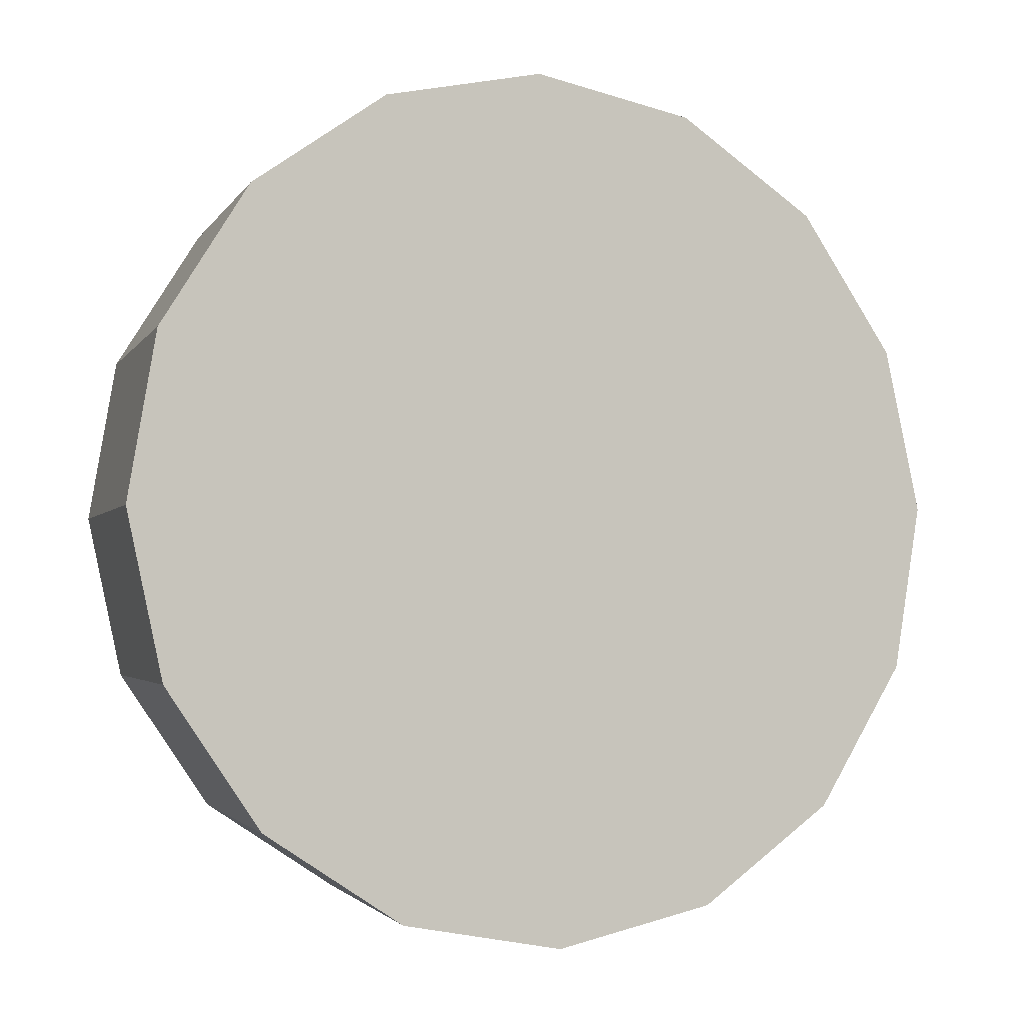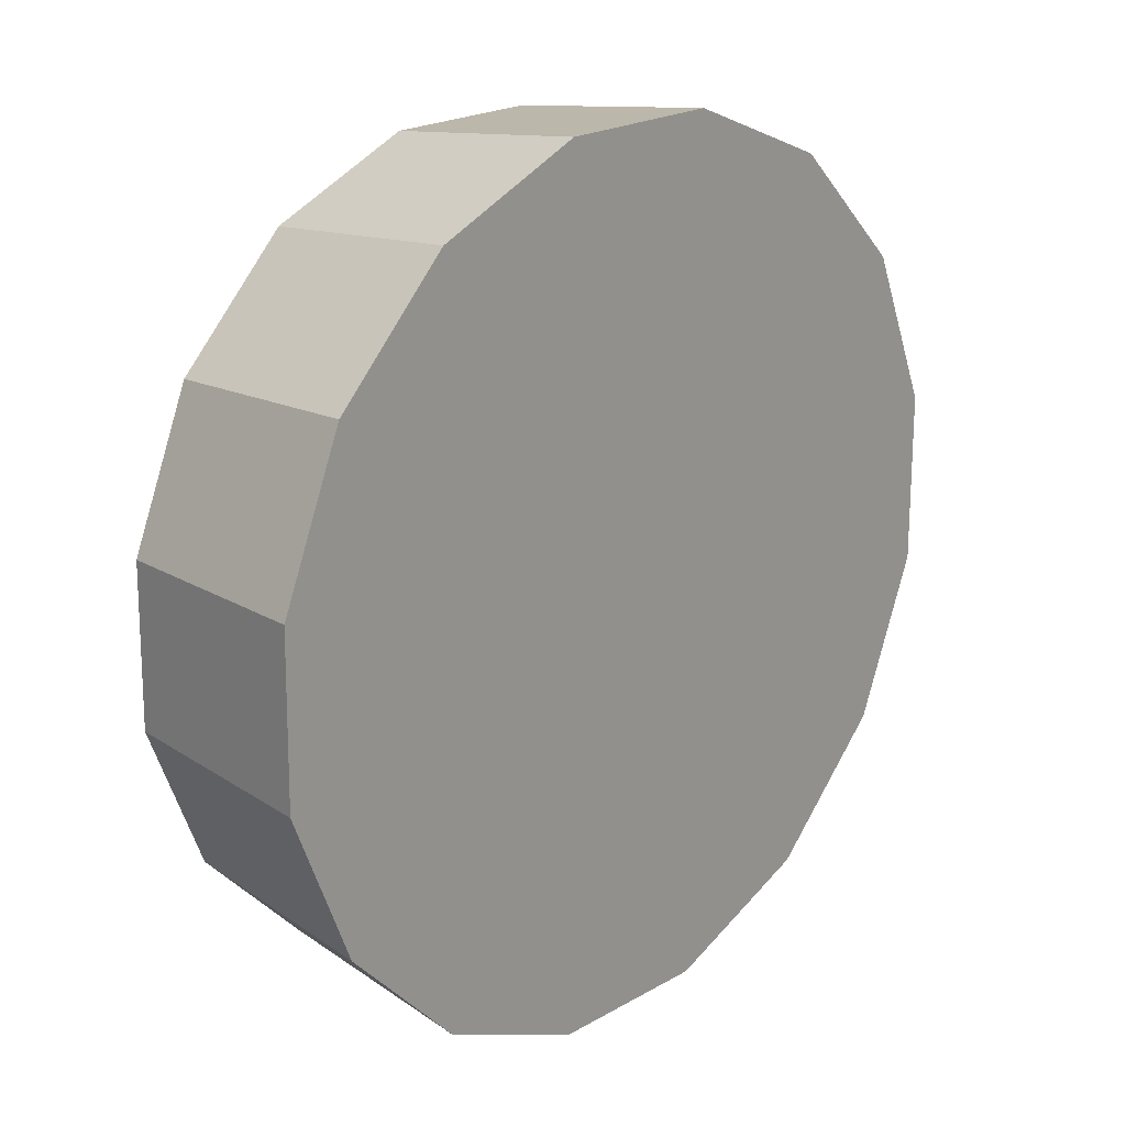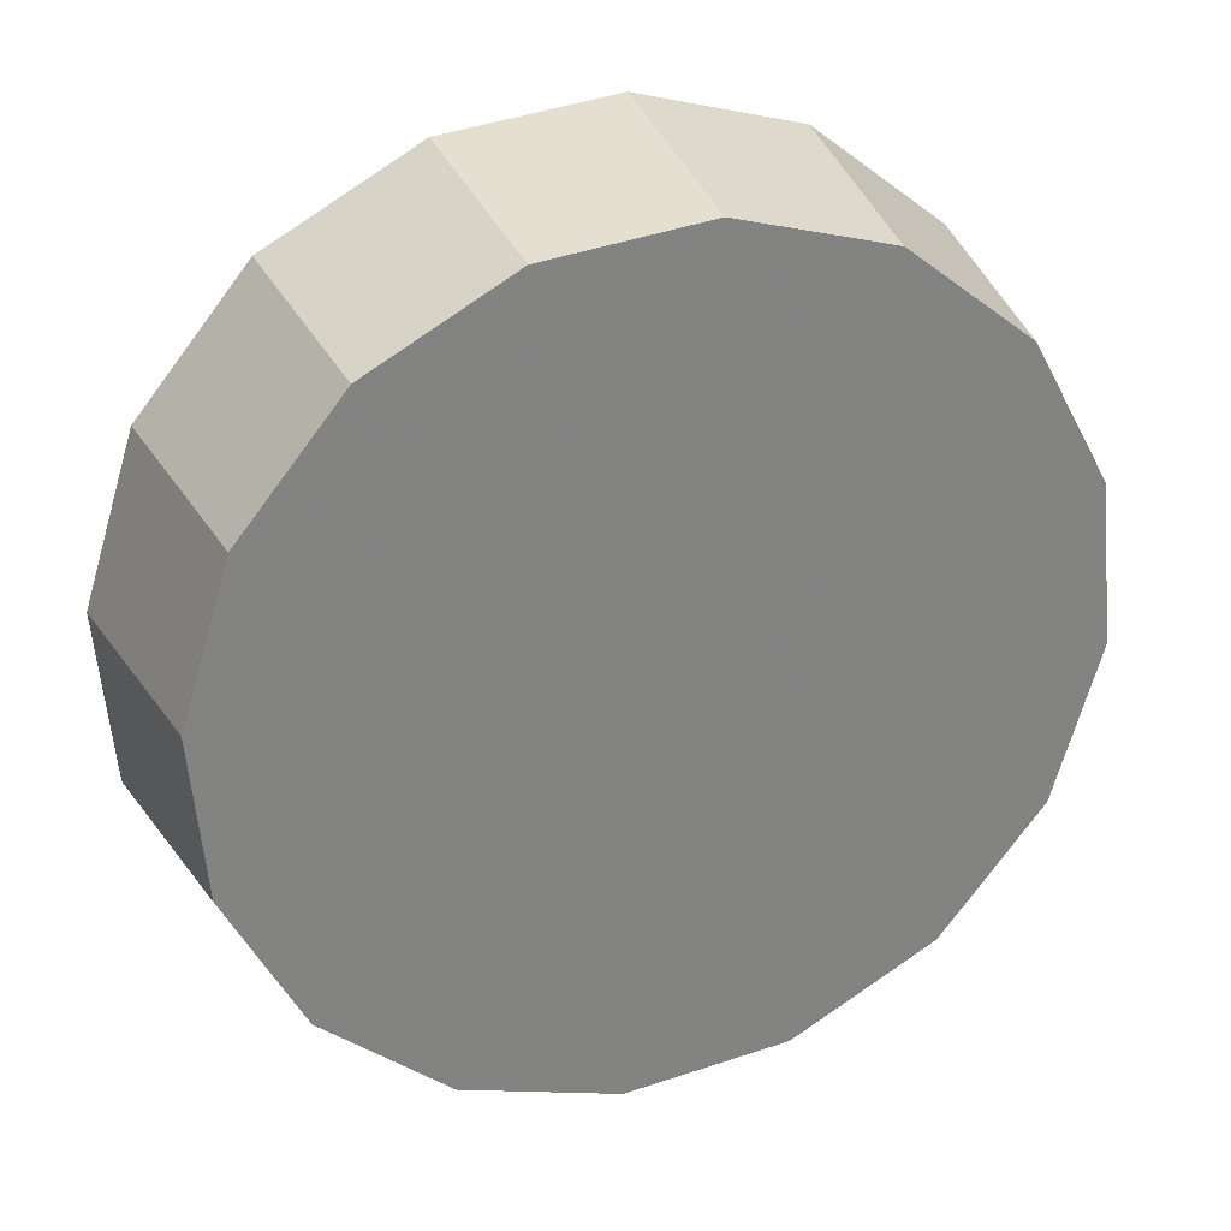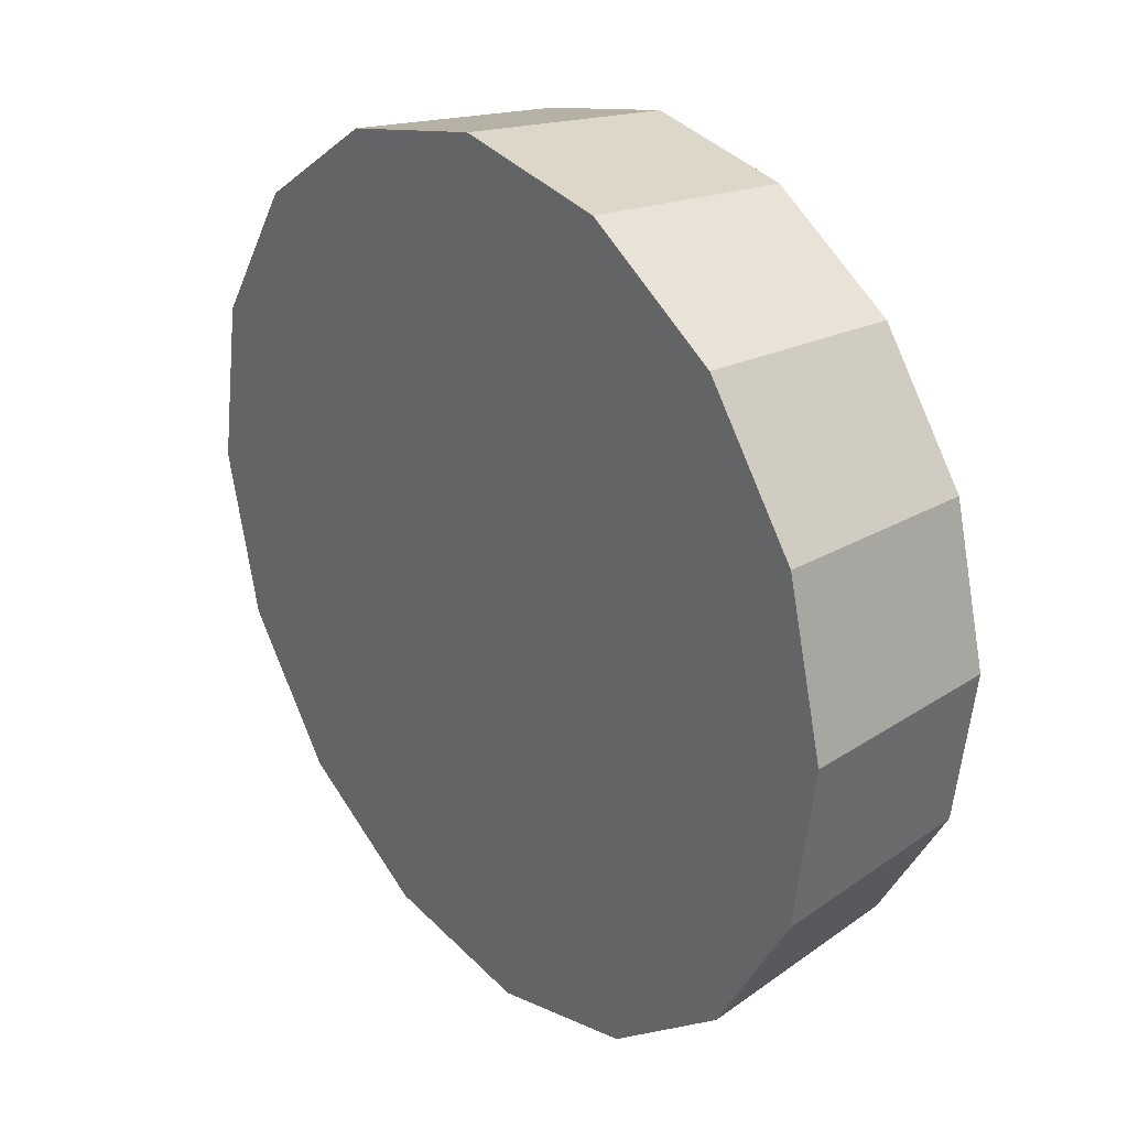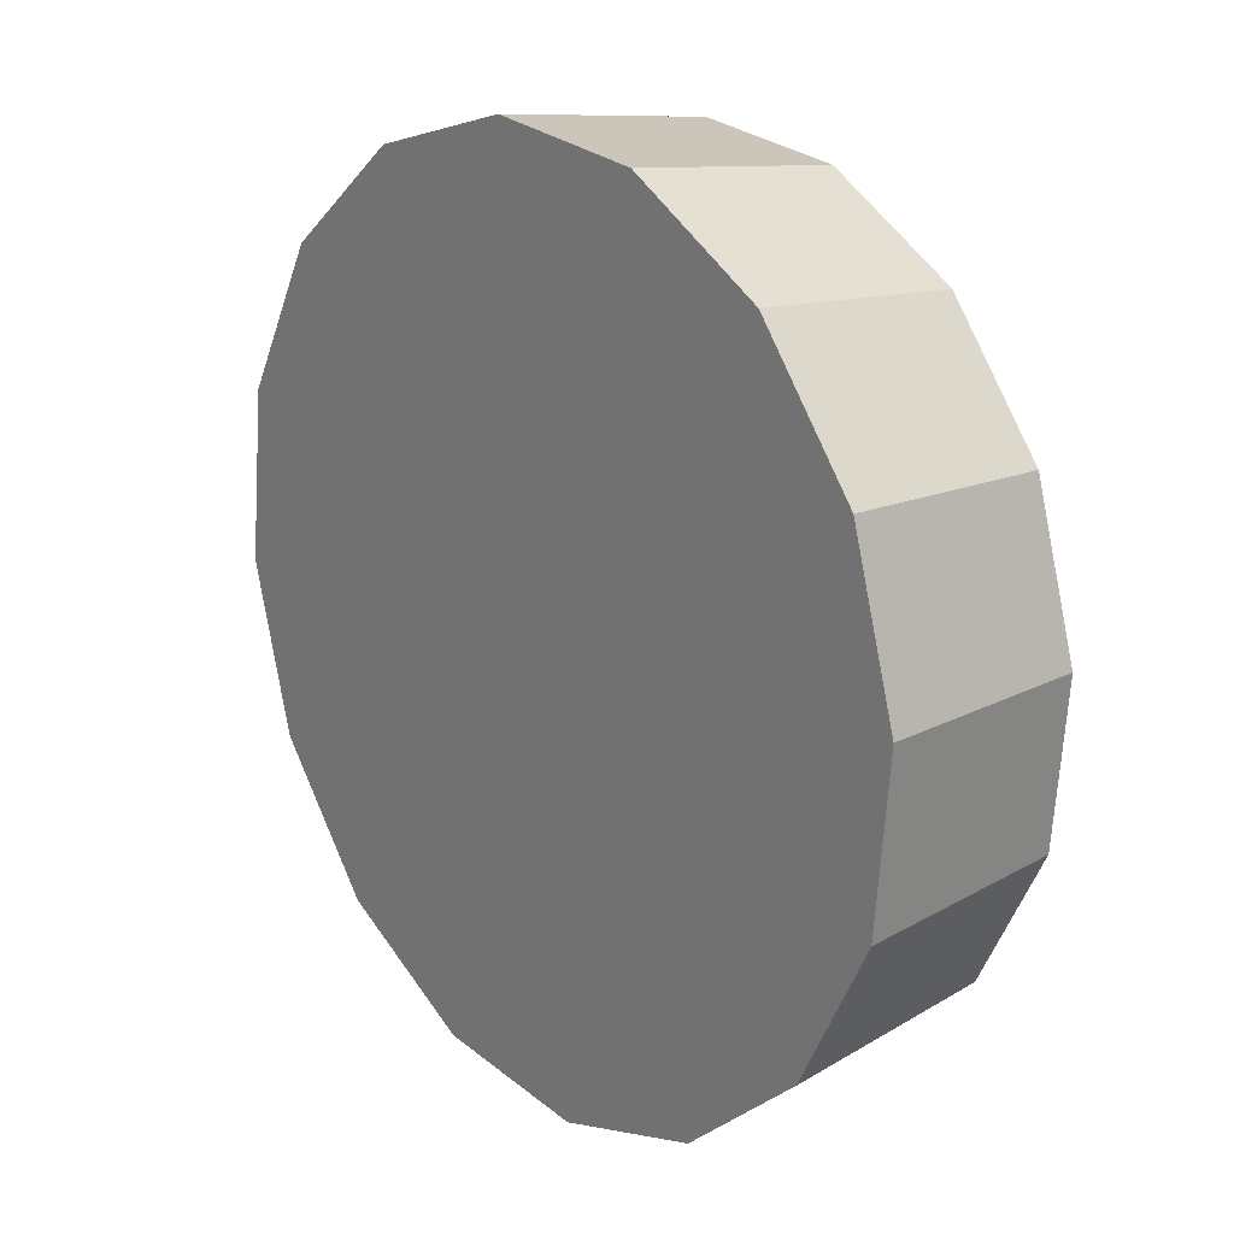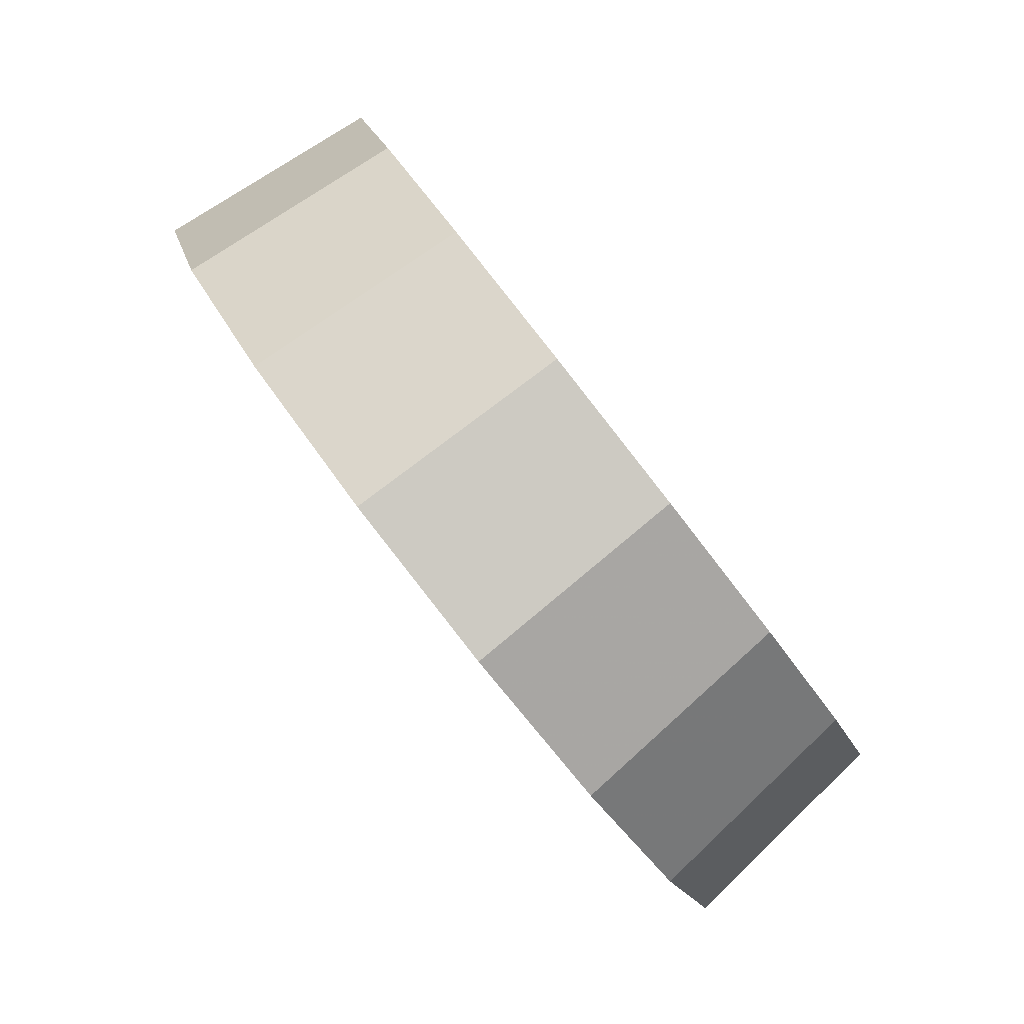
<metadata>
{"format":"obj","ext":"obj","renderer":"f3d","projection":"perspective","resolution":1024,"background":"white","views":[{"elev":-46.1,"azim":-77.4,"up":"+Z"},{"elev":-43.6,"azim":-113.2,"up":"+Z"},{"elev":69.8,"azim":108.6,"up":"+Z"},{"elev":-46.6,"azim":32.8,"up":"+Z"},{"elev":-57.2,"azim":34.5,"up":"+Z"},{"elev":-8.0,"azim":53.5,"up":"+Z"}]}
</metadata>
<code>
v -2.855 -2.289 0.9865
v -2.874 -2.246 0.9634
v -2.906 -2.205 0.9553
v -2.946 -2.173 0.9634
v -2.989 -2.155 0.9865
v -3.028 -2.153 1.021
v -3.058 -2.168 1.062
v -3.072 -2.197 1.102
v -3.07 -2.236 1.137
v -3.052 -2.279 1.16
v -3.02 -2.32 1.168
v -2.98 -2.352 1.16
v -2.937 -2.37 1.137
v -2.897 -2.372 1.102
v -2.868 -2.357 1.062
v -2.854 -2.328 1.021
v -2.963 -2.262 1.062
v -2.963 -2.262 1.062
v -2.963 -2.262 1.062
v -2.963 -2.262 1.062
v -2.963 -2.262 1.062
v -2.963 -2.262 1.062
v -2.963 -2.262 1.062
v -2.963 -2.262 1.062
v -2.963 -2.262 1.062
v -2.963 -2.262 1.062
v -2.963 -2.262 1.062
v -2.963 -2.262 1.062
v -2.963 -2.262 1.062
v -2.963 -2.262 1.062
v -2.963 -2.262 1.062
v -2.963 -2.262 1.062
v -2.825 -2.25 1.031
v -2.842 -2.21 1.009
v -2.872 -2.171 1.002
v -2.91 -2.142 1.009
v -2.951 -2.124 1.031
v -2.987 -2.123 1.063
v -3.015 -2.136 1.102
v -3.028 -2.164 1.14
v -3.027 -2.201 1.172
v -3.01 -2.241 1.194
v -2.98 -2.279 1.202
v -2.942 -2.309 1.194
v -2.901 -2.326 1.172
v -2.864 -2.328 1.14
v -2.837 -2.314 1.102
v -2.823 -2.287 1.063
v -2.926 -2.225 1.102
v -2.926 -2.225 1.102
v -2.926 -2.225 1.102
v -2.926 -2.225 1.102
v -2.926 -2.225 1.102
v -2.926 -2.225 1.102
v -2.926 -2.225 1.102
v -2.926 -2.225 1.102
v -2.926 -2.225 1.102
v -2.926 -2.225 1.102
v -2.926 -2.225 1.102
v -2.926 -2.225 1.102
v -2.926 -2.225 1.102
v -2.926 -2.225 1.102
v -2.926 -2.225 1.102
v -2.926 -2.225 1.102
f 33 34 49
f 49 34 50
f 34 35 50
f 50 35 51
f 35 36 51
f 51 36 52
f 36 37 52
f 52 37 53
f 37 38 53
f 53 38 54
f 38 39 54
f 54 39 55
f 39 40 55
f 55 40 56
f 40 41 56
f 56 41 57
f 41 42 57
f 57 42 58
f 42 43 58
f 58 43 59
f 43 44 59
f 59 44 60
f 44 45 60
f 60 45 61
f 45 46 61
f 61 46 62
f 46 47 62
f 62 47 63
f 47 48 63
f 63 48 64
f 48 33 64
f 64 33 49
f 2 1 17
f 2 17 18
f 3 2 18
f 3 18 19
f 4 3 19
f 4 19 20
f 5 4 20
f 5 20 21
f 6 5 21
f 6 21 22
f 7 6 22
f 7 22 23
f 8 7 23
f 8 23 24
f 9 8 24
f 9 24 25
f 10 9 25
f 10 25 26
f 11 10 26
f 11 26 27
f 12 11 27
f 12 27 28
f 13 12 28
f 13 28 29
f 14 13 29
f 14 29 30
f 15 14 30
f 15 30 31
f 16 15 31
f 16 31 32
f 1 16 32
f 1 32 17
f 49 50 17
f 17 50 18
f 50 51 18
f 18 51 19
f 51 52 19
f 19 52 20
f 52 53 20
f 20 53 21
f 53 54 21
f 21 54 22
f 54 55 22
f 22 55 23
f 55 56 23
f 23 56 24
f 56 57 24
f 24 57 25
f 57 58 25
f 25 58 26
f 58 59 26
f 26 59 27
f 59 60 27
f 27 60 28
f 60 61 28
f 28 61 29
f 61 62 29
f 29 62 30
f 62 63 30
f 30 63 31
f 63 64 31
f 31 64 32
f 64 49 32
f 32 49 17
f 1 2 33
f 33 2 34
f 2 3 34
f 34 3 35
f 3 4 35
f 35 4 36
f 4 5 36
f 36 5 37
f 5 6 37
f 37 6 38
f 6 7 38
f 38 7 39
f 7 8 39
f 39 8 40
f 8 9 40
f 40 9 41
f 9 10 41
f 41 10 42
f 10 11 42
f 42 11 43
f 11 12 43
f 43 12 44
f 12 13 44
f 44 13 45
f 13 14 45
f 45 14 46
f 14 15 46
f 46 15 47
f 15 16 47
f 47 16 48
f 16 1 48
f 48 1 33

</code>
